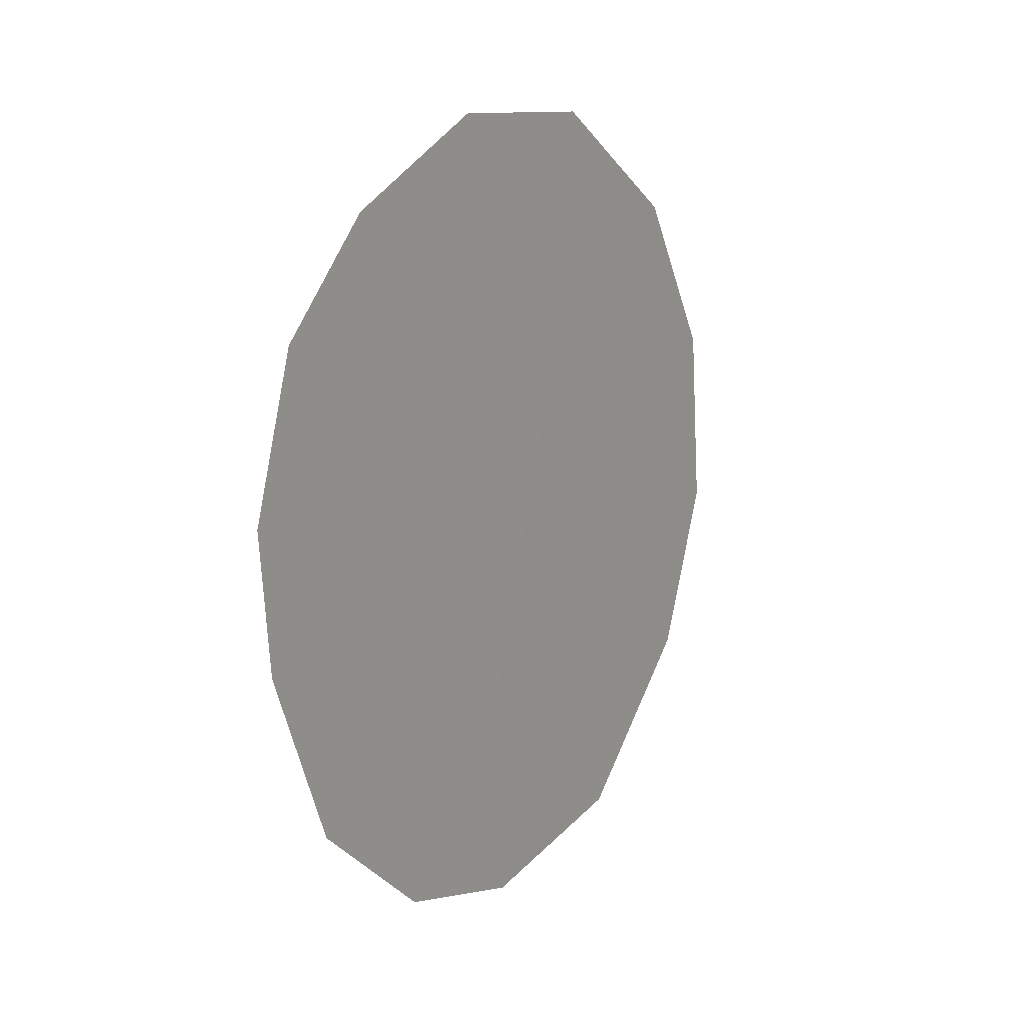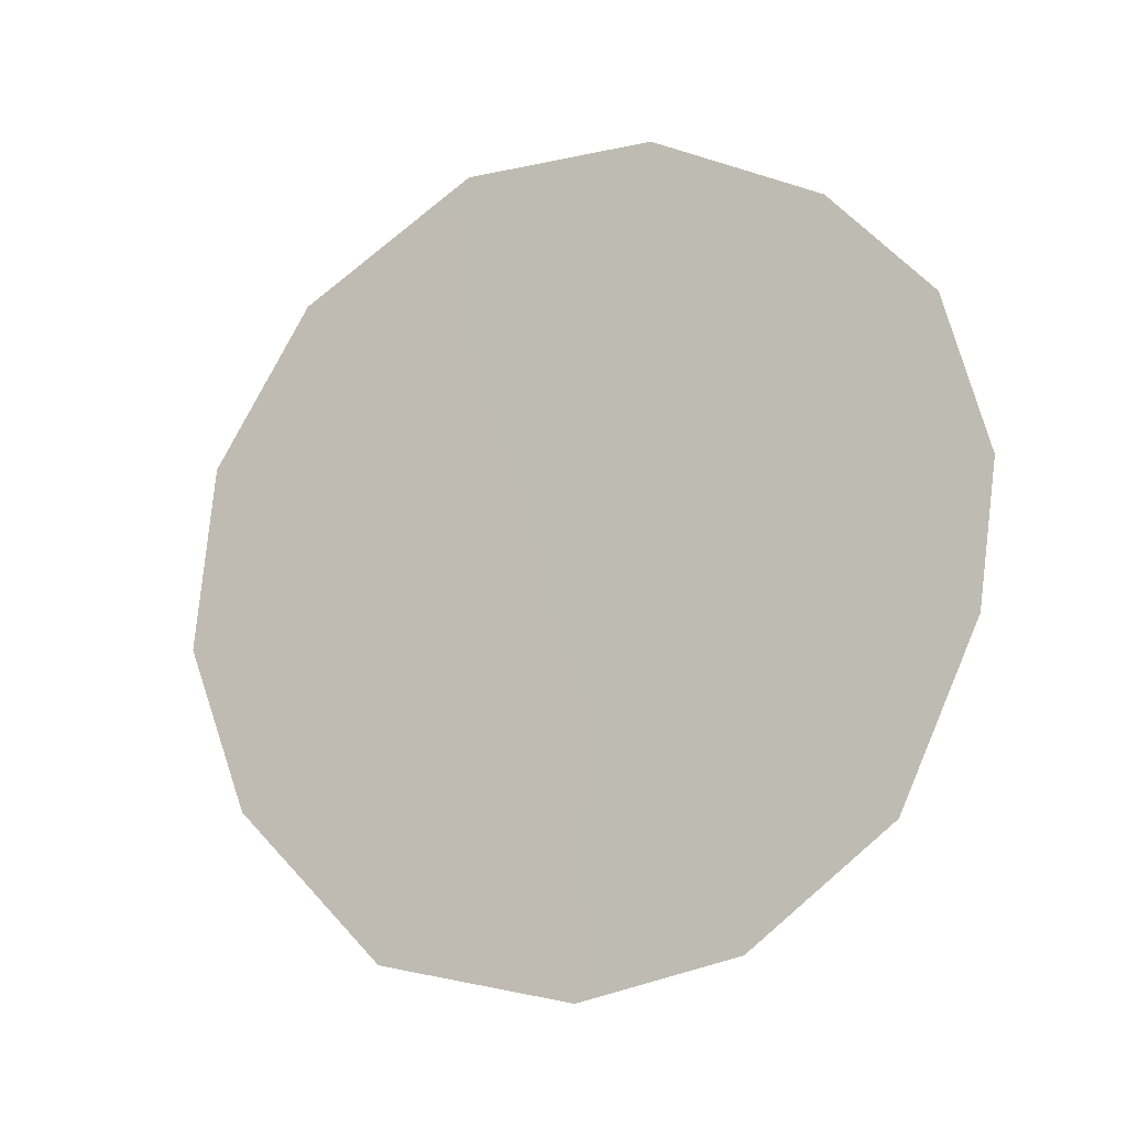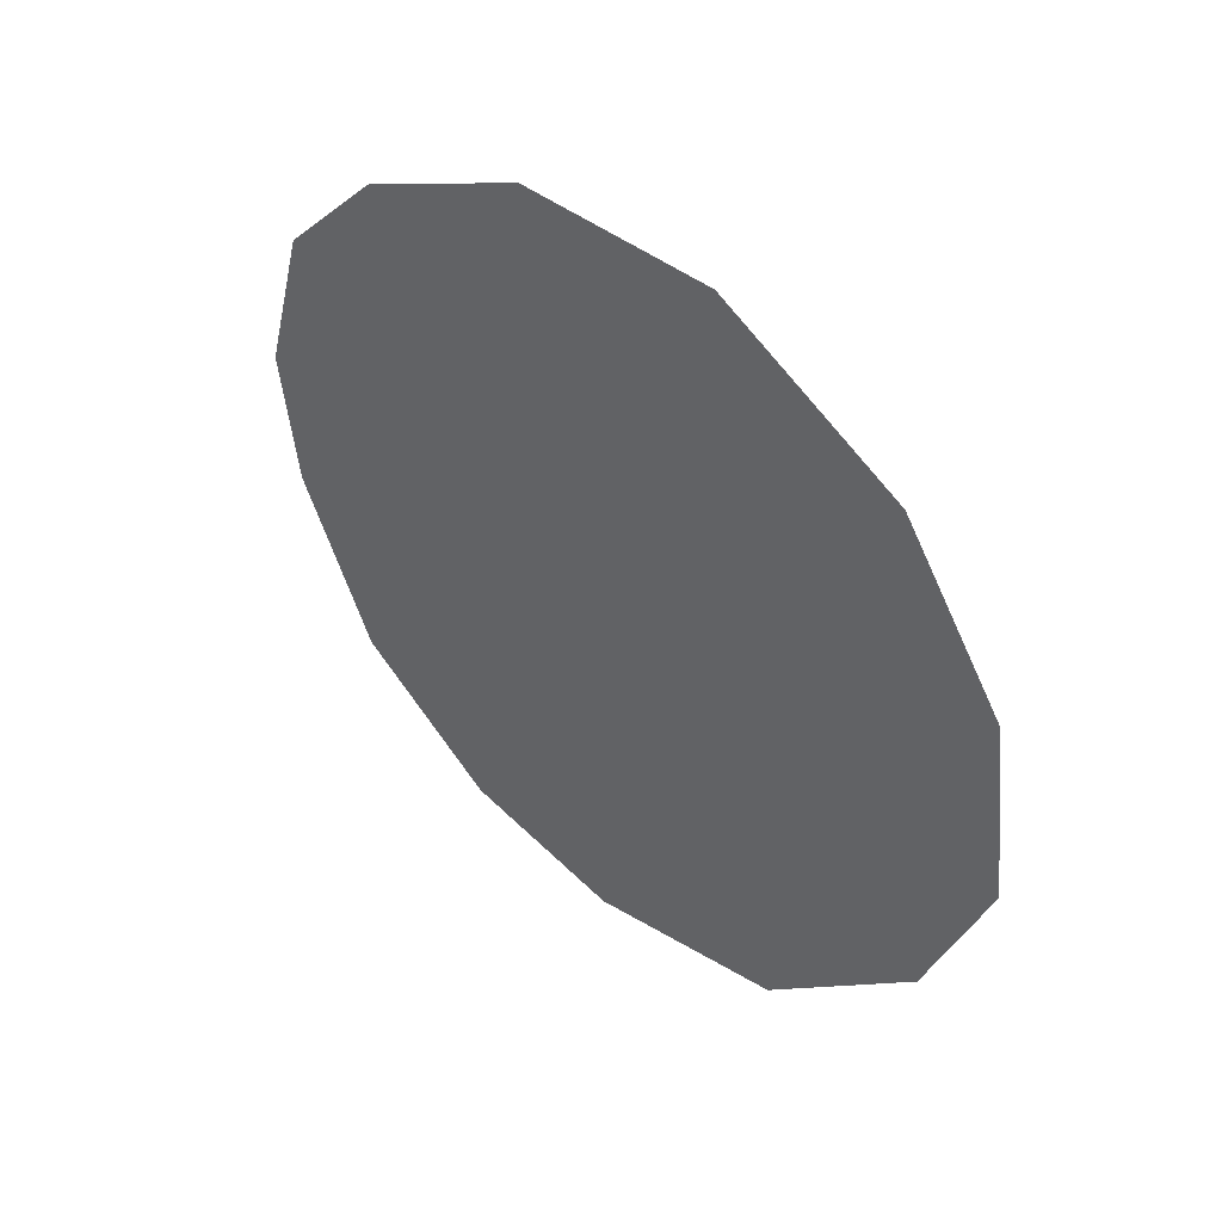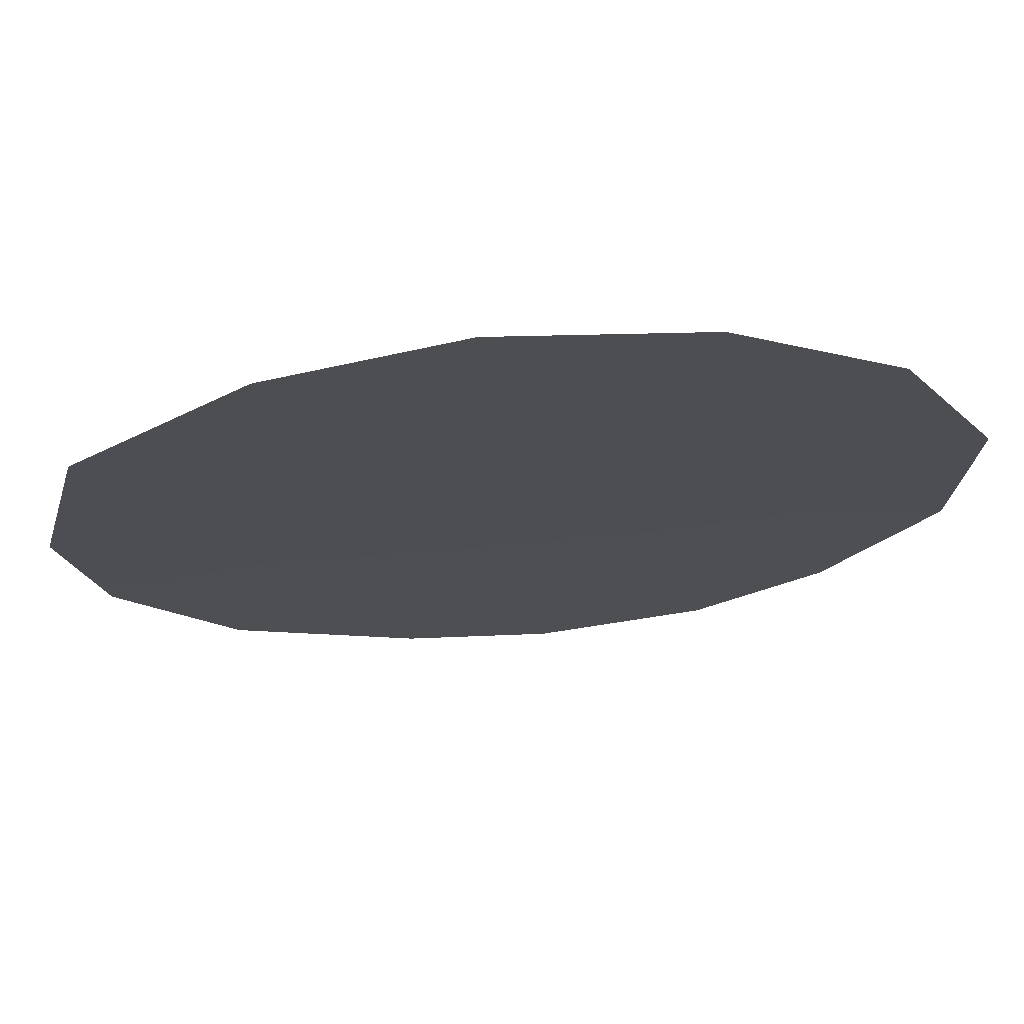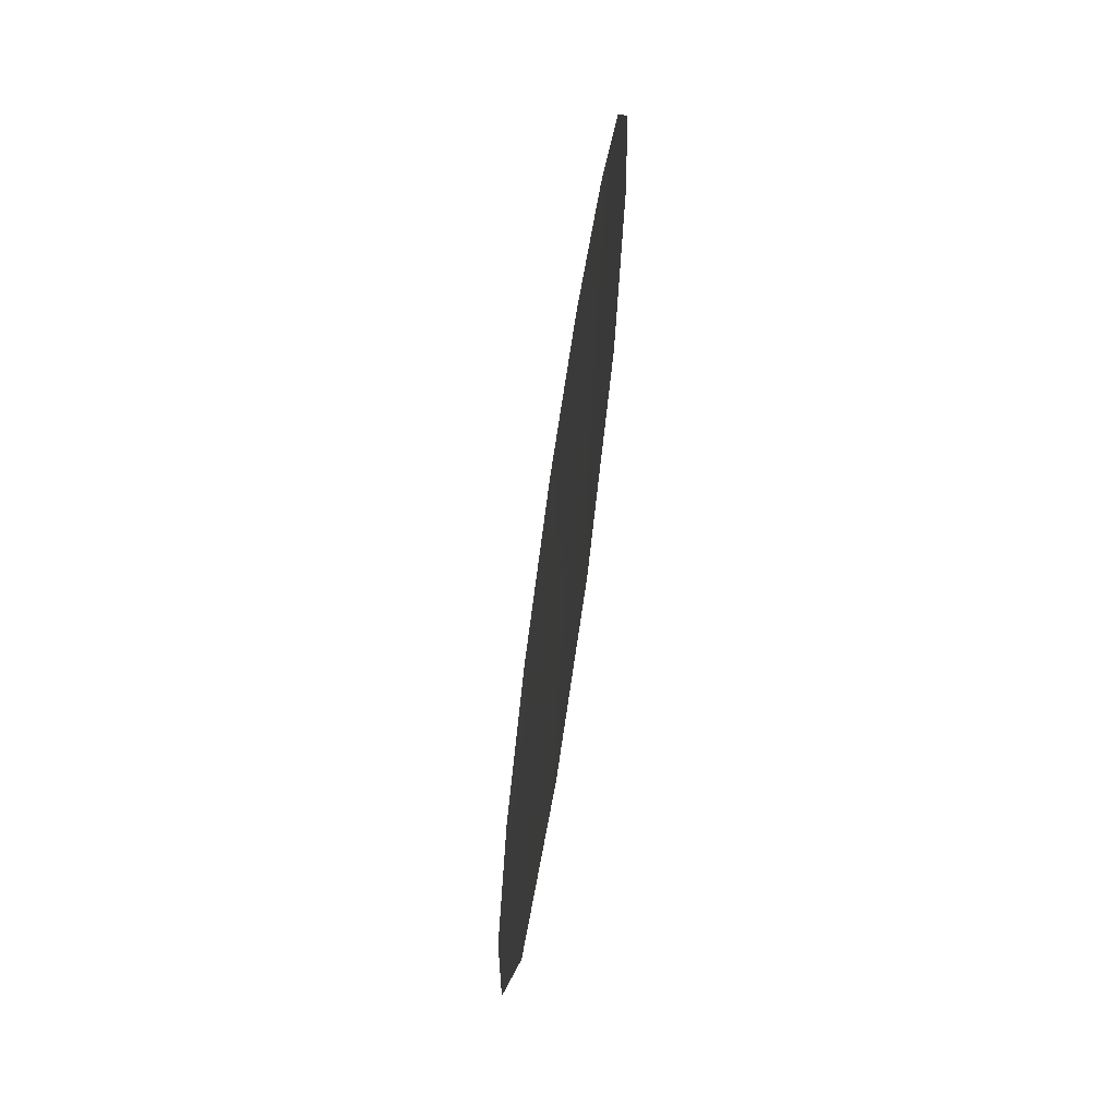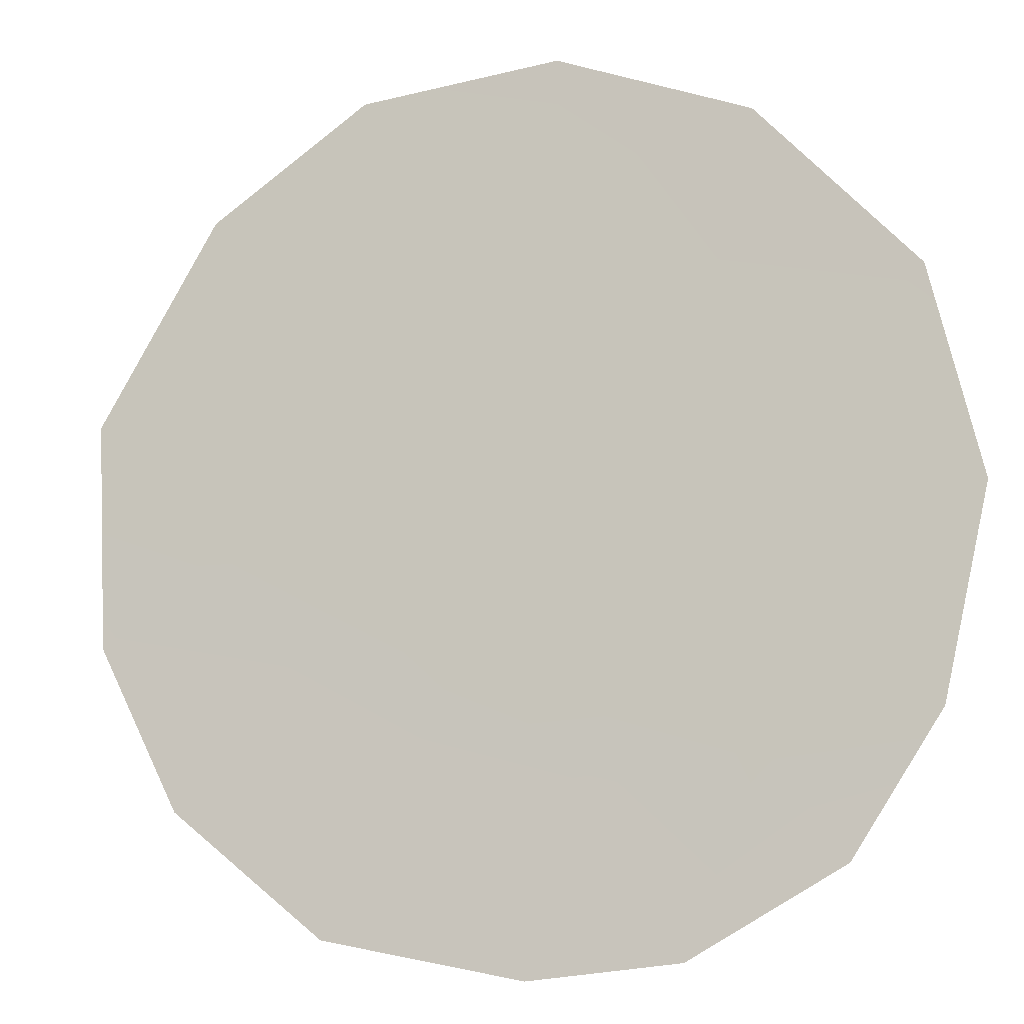
<metadata>
{"format":"obj","ext":"obj","renderer":"f3d","projection":"perspective","resolution":1024,"background":"white","views":[{"elev":11.6,"azim":-111.9,"up":"+Y"},{"elev":-12.2,"azim":152.7,"up":"+Y"},{"elev":44.2,"azim":-11.9,"up":"+Y"},{"elev":35.8,"azim":84.5,"up":"+Z"},{"elev":-62.4,"azim":-152.2,"up":"+Y"},{"elev":-49.6,"azim":111.7,"up":"+Z"}]}
</metadata>
<code>
v -64.25 -5.628 65.28
v -63.95 -11.92 65.55
v -65.89 -10.67 62.91
v -61.55 -7.043 68.92
v -67.11 -9.647 61.23
v -67.25 -7.997 61.08
v -63.62 -3.855 66.18
v -65.53 -13.04 63.35
v -66.23 -4.834 62.57
v -62.93 -13.05 66.92
v -65.01 -3.833 64.26
v -66.55 -11.7 61.97
v -62.3 -5.141 67.94
v -66.95 -6.138 61.54
v -61.38 -9.255 69.1
v -64.94 -7.418 64.29
v -66.16 -6.687 62.62
v -65.3 -5.551 63.83
v -63.18 -5.895 66.73
v -64.86 -11.48 64.32
v -63.93 -9.075 65.64
v -64.24 -10.5 65.19
v -61.83 -11.24 68.46
v -63.53 -7.411 66.22
v -66.12 -8.6 62.64
v -62.64 -9.154 67.39
v -64.37 -13.51 64.93
v -65.05 -9.5 64.1
v -62.36 -7.348 67.81
v -63.23 -10.81 66.55
f 18 1 16
f 26 24 29
f 17 14 9
f 17 25 6
f 24 21 16
f 26 15 23
f 3 5 25
f 9 18 17
f 5 6 25
f 7 19 1
f 19 7 13
f 4 15 29
f 17 18 16
f 9 11 18
f 30 10 2
f 2 10 27
f 11 1 18
f 1 11 7
f 3 12 5
f 17 16 25
f 16 21 28
f 27 20 2
f 3 20 8
f 23 10 30
f 26 21 24
f 29 24 19
f 13 29 19
f 29 13 4
f 19 24 1
f 17 6 14
f 1 24 16
f 30 26 23
f 20 27 8
f 2 20 22
f 12 3 8
f 21 30 22
f 16 28 25
f 26 29 15
f 28 21 22
f 28 3 25
f 22 30 2
f 20 3 28
f 30 21 26
f 22 20 28

</code>
